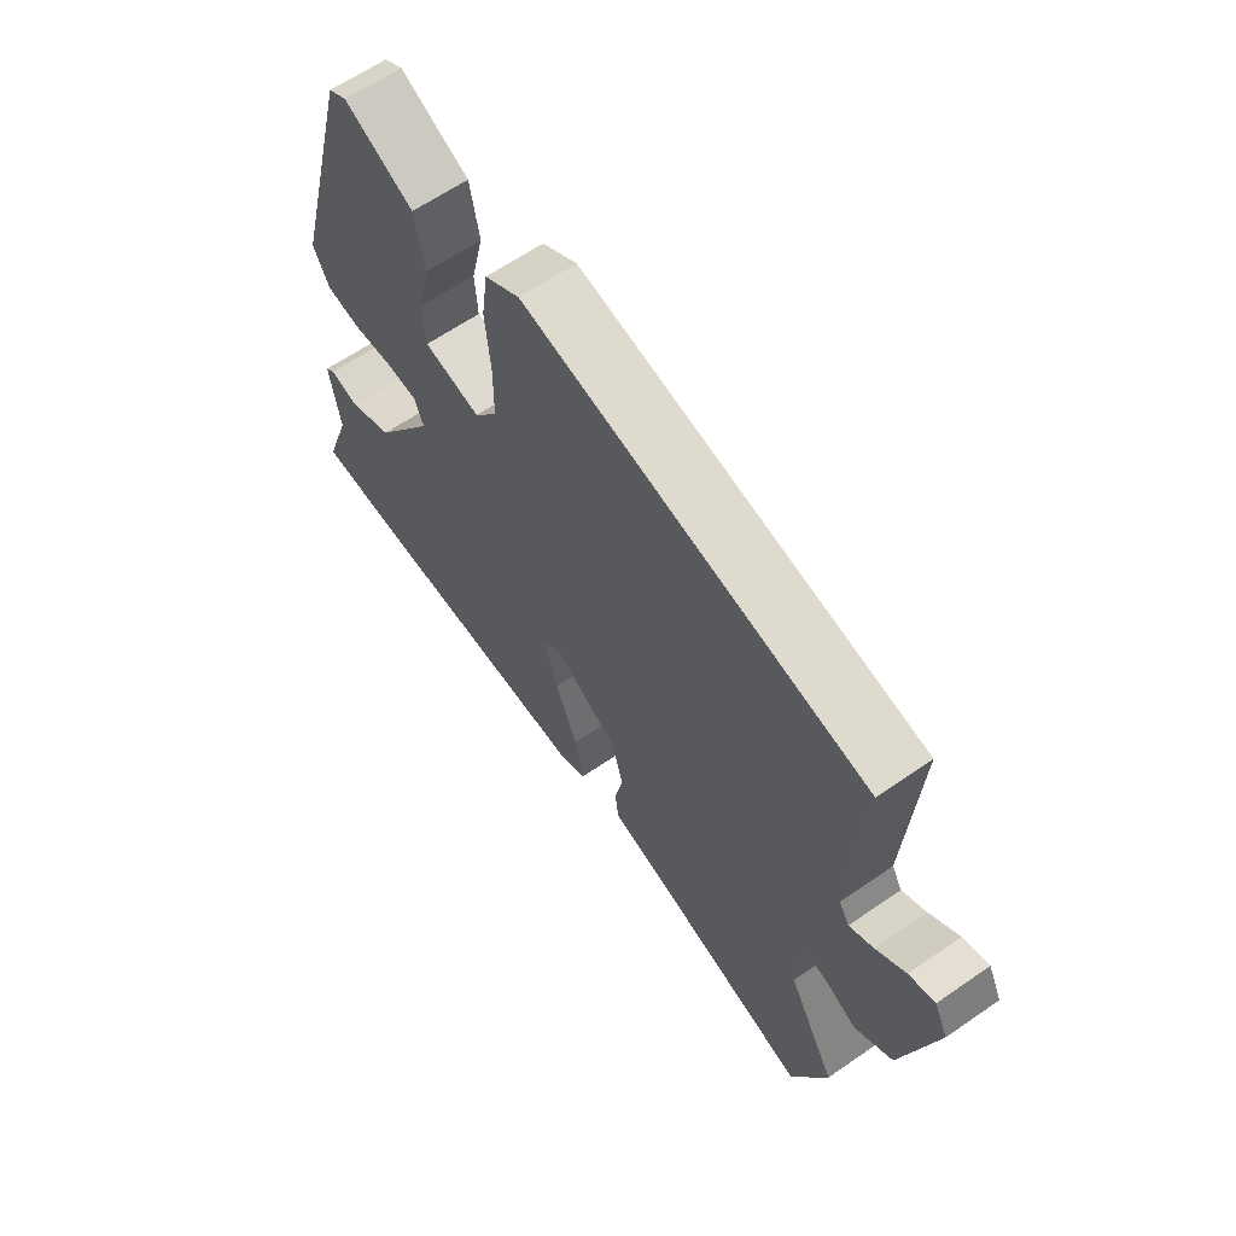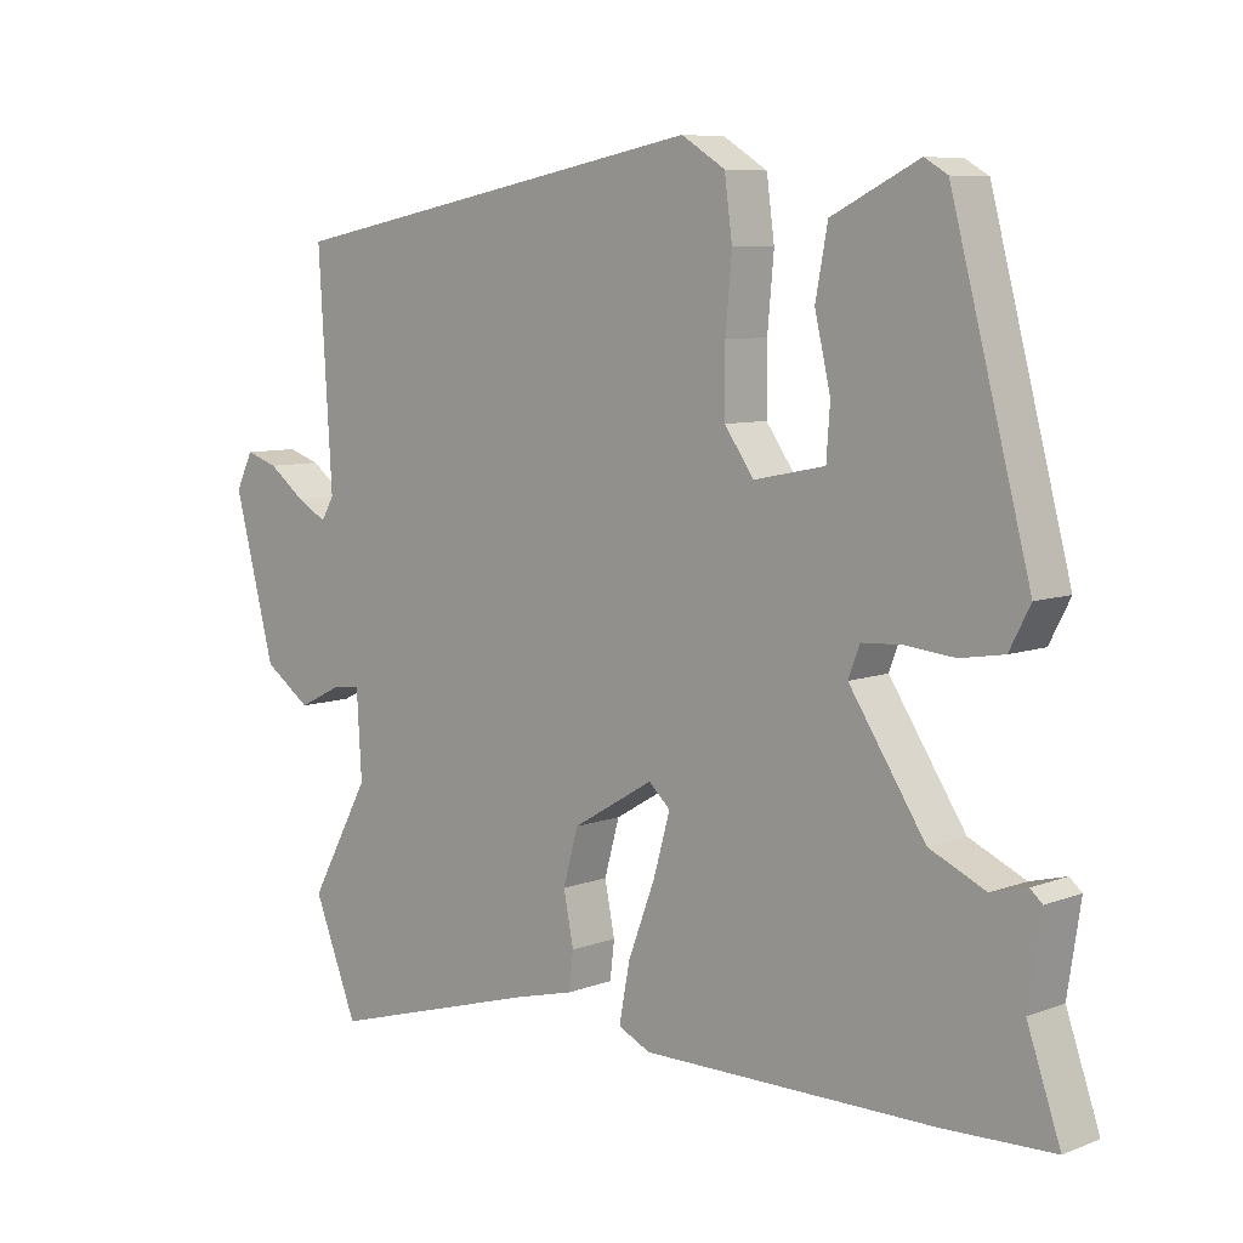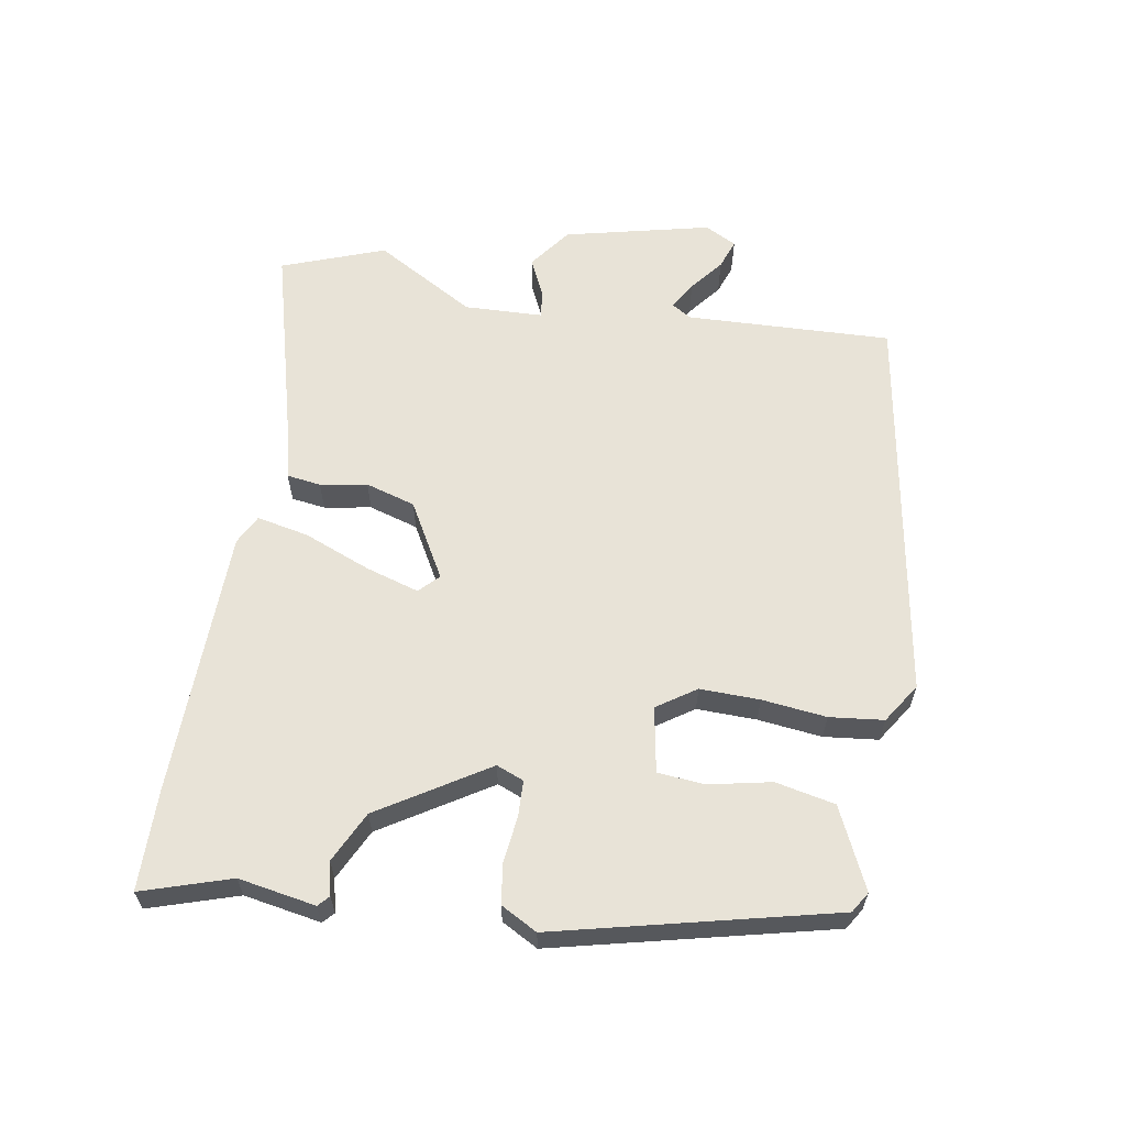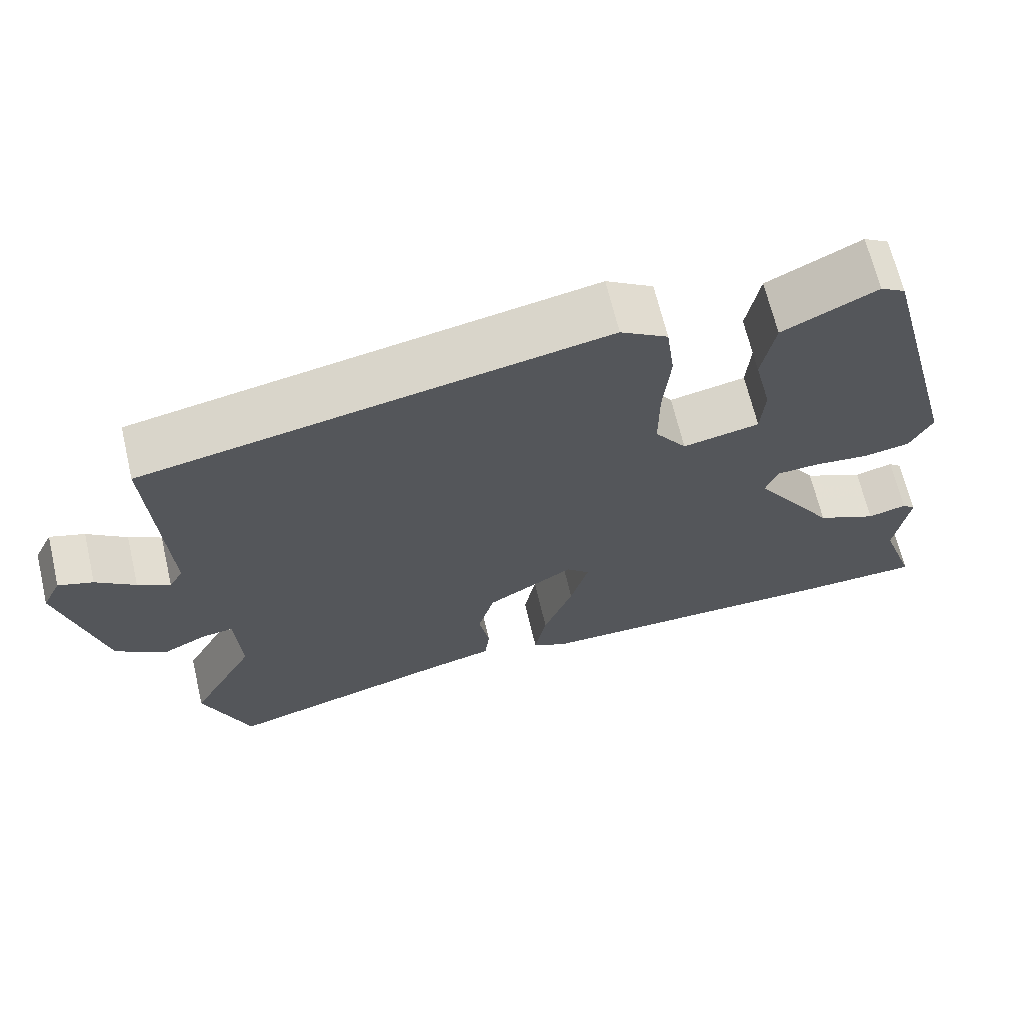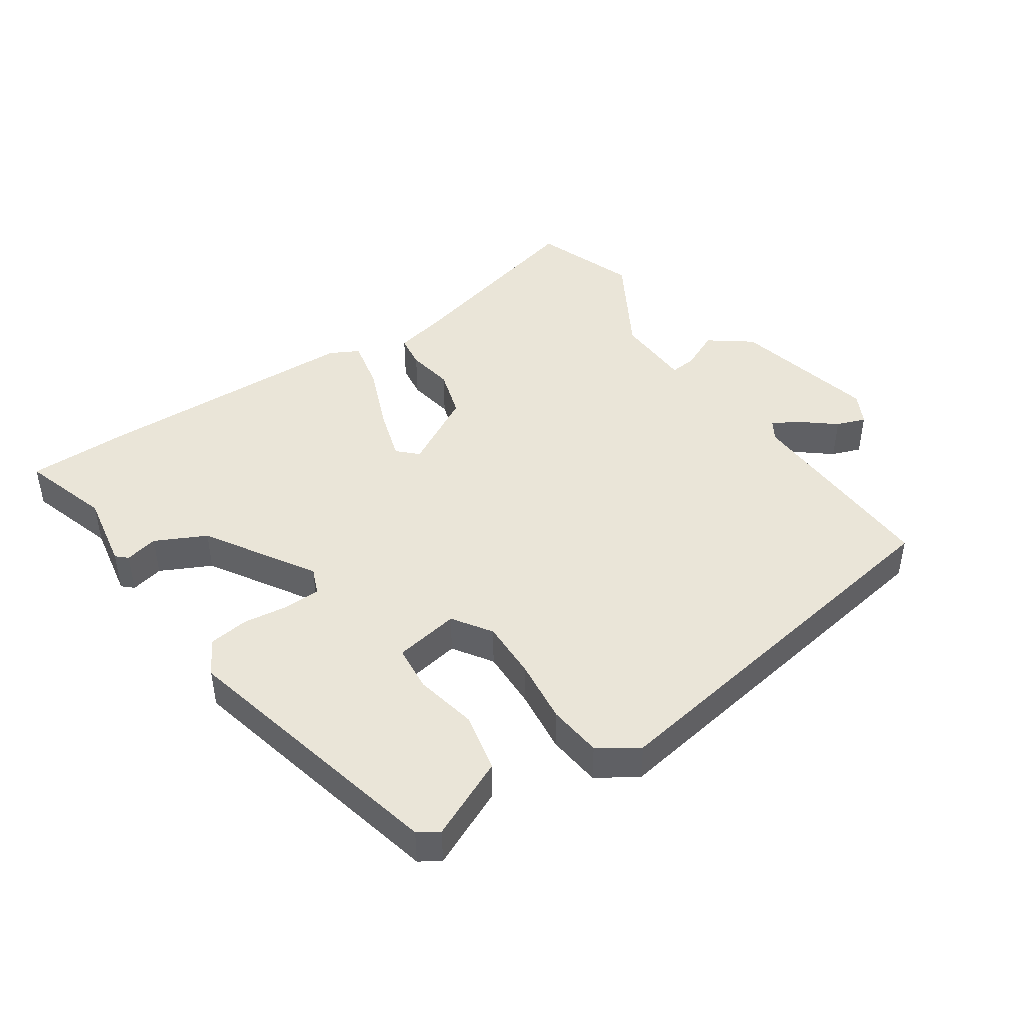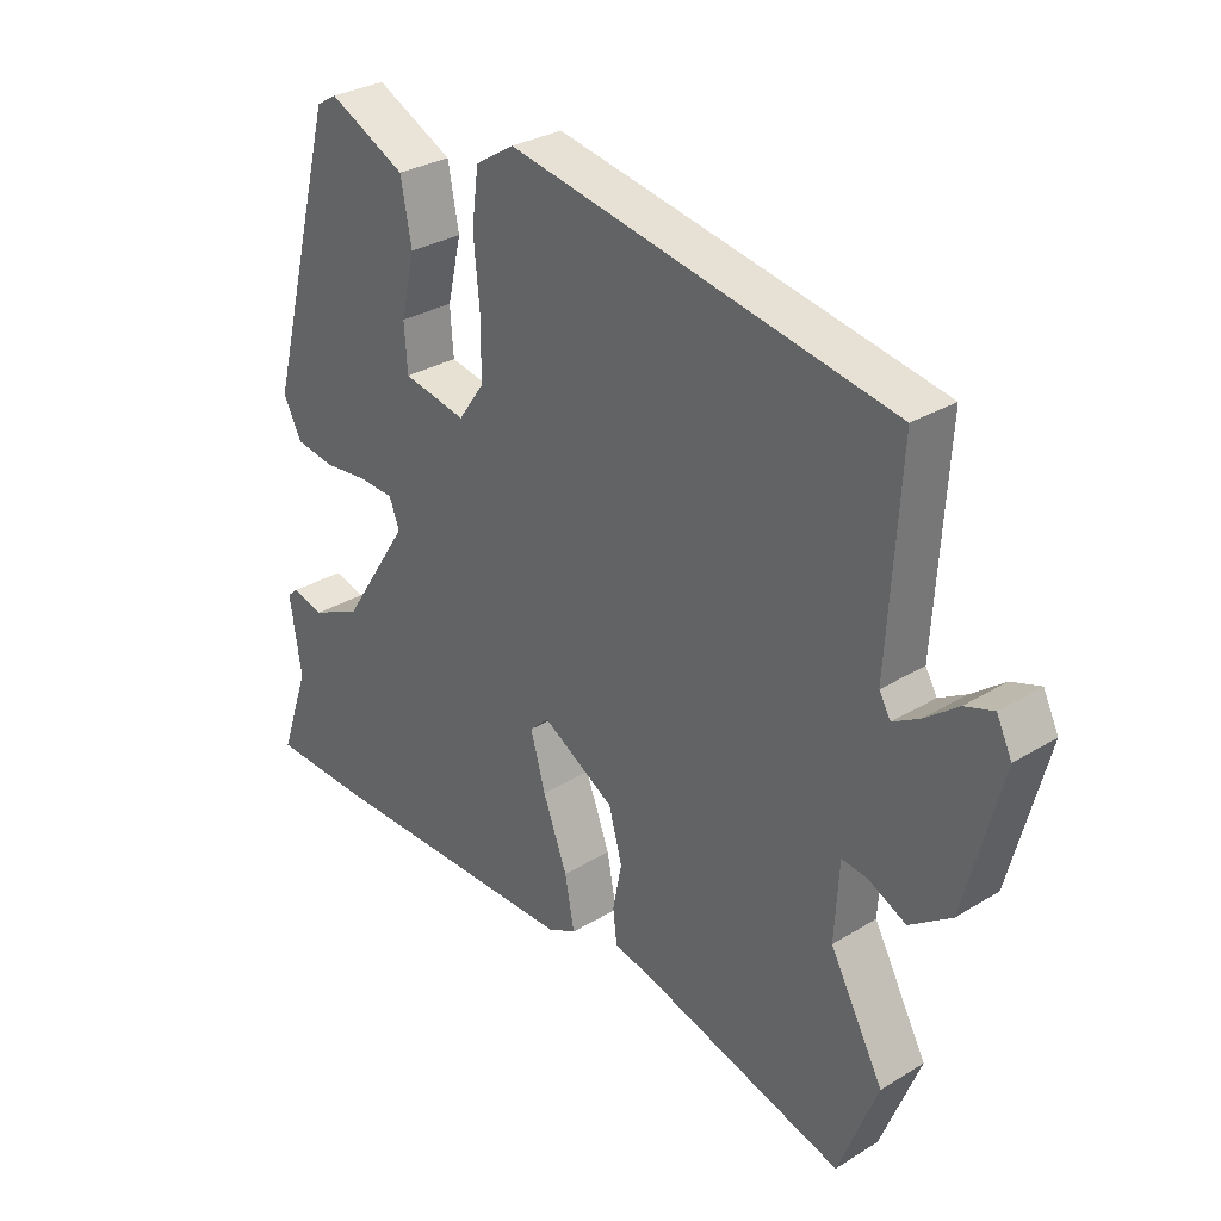
<metadata>
{"format":"obj","ext":"obj","renderer":"f3d","projection":"perspective","resolution":1024,"background":"white","views":[{"elev":63.1,"azim":55.0,"up":"+Z"},{"elev":7.6,"azim":-137.1,"up":"+Z"},{"elev":61.6,"azim":-79.1,"up":"+Y"},{"elev":66.6,"azim":166.7,"up":"+Z"},{"elev":44.6,"azim":-32.6,"up":"+Y"},{"elev":30.2,"azim":48.4,"up":"+Z"}]}
</metadata>
<code>
v -0.432 0.07 0.477
v -0.4 0.07 0.496
v -0.279 0.07 0.436
v -0.262 0.07 0.345
v -0.284 0.07 0.25
v -0.279 0.07 0.179
v -0.18 0.07 0.159
v -0.139 0.07 0.217
v -0.139 0.07 0.308
v -0.148 0.07 0.406
v -0.137 0.07 0.488
v -0.076 0.07 0.526
v 0.52 0.07 0.412
v 0.501 0.07 0.1
v 0.519 0.07 0.069
v 0.561 0.07 0.093
v 0.612 0.07 0.132
v 0.657 0.07 0.147
v 0.681 0.07 0.098
v 0.624 0.07 -0.122
v 0.559 0.07 -0.168
v 0.5 0.07 -0.139
v 0.46 0.07 -0.134
v 0.453 0.07 -0.253
v 0.537 0.07 -0.407
v 0.476 0.07 -0.562
v 0.179 0.07 -0.476
v 0.096 0.07 -0.455
v 0.09 0.07 -0.403
v 0.104 0.07 -0.332
v 0.083 0.07 -0.256
v -0.03 0.07 -0.189
v -0.06 0.07 -0.217
v -0.037 0.07 -0.299
v 0.001 0.07 -0.4
v 0.016 0.07 -0.48
v -0.029 0.07 -0.502
v -0.436 0.07 -0.502
v -0.59 0.07 -0.497
v -0.544 0.07 -0.363
v -0.562 0.07 -0.245
v -0.545 0.07 -0.23
v -0.495 0.07 -0.243
v -0.417 0.07 -0.207
v -0.311 0.07 -0.045
v -0.327 0.07 -0.003
v -0.382 0.07 0
v -0.452 0.07 -0.007
v -0.513 0.07 0.003
v -0.542 0.07 0.059
v -0.432 0 0.477
v -0.4 0 0.496
v -0.279 0 0.436
v -0.262 0 0.345
v -0.284 0 0.25
v -0.279 0 0.179
v -0.18 0 0.159
v -0.139 0 0.217
v -0.139 0 0.308
v -0.148 0 0.406
v -0.137 0 0.488
v -0.076 0 0.526
v 0.52 0 0.412
v 0.501 0 0.1
v 0.519 0 0.069
v 0.561 0 0.093
v 0.612 0 0.132
v 0.657 0 0.147
v 0.681 0 0.098
v 0.624 0 -0.122
v 0.559 0 -0.168
v 0.5 0 -0.139
v 0.46 0 -0.134
v 0.453 0 -0.253
v 0.537 0 -0.407
v 0.476 0 -0.562
v 0.179 0 -0.476
v 0.096 0 -0.455
v 0.09 0 -0.403
v 0.104 0 -0.332
v 0.083 0 -0.256
v -0.03 0 -0.189
v -0.06 0 -0.217
v -0.037 0 -0.299
v 0.001 0 -0.4
v 0.016 0 -0.48
v -0.029 0 -0.502
v -0.436 0 -0.502
v -0.59 0 -0.497
v -0.544 0 -0.363
v -0.562 0 -0.245
v -0.545 0 -0.23
v -0.495 0 -0.243
v -0.417 0 -0.207
v -0.311 0 -0.045
v -0.327 0 -0.003
v -0.382 0 0
v -0.452 0 -0.007
v -0.513 0 0.003
v -0.542 0 0.059
f 3 4 5
f 2 3 5
f 1 2 5
f 50 1 5
f 49 50 5
f 48 49 5
f 47 48 5
f 46 47 5 6
f 45 46 6 7
f 40 41 42 43
f 40 43 44
f 39 40 44
f 38 39 44
f 37 38 44
f 36 37 44
f 35 36 44
f 34 35 44
f 33 34 44 45
f 27 28 29 30
f 27 30 31
f 26 27 31
f 25 26 31
f 24 25 31
f 23 24 31 32
f 20 21 22
f 19 20 22
f 18 19 22
f 17 18 22
f 16 17 22
f 15 16 22 23
f 14 15 23 32
f 13 14 32
f 12 13 32
f 11 12 32
f 10 11 32
f 9 10 32
f 45 7 8
f 33 45 8
f 32 33 8
f 8 9 32
f 55 54 53
f 55 53 52
f 55 52 51
f 55 51 100
f 55 100 99
f 55 99 98
f 55 98 97
f 56 55 97 96
f 57 56 96 95
f 93 92 91 90
f 94 93 90
f 94 90 89
f 94 89 88
f 94 88 87
f 94 87 86
f 94 86 85
f 94 85 84
f 95 94 84 83
f 80 79 78 77
f 81 80 77
f 81 77 76
f 81 76 75
f 81 75 74
f 82 81 74 73
f 72 71 70
f 72 70 69
f 72 69 68
f 72 68 67
f 72 67 66
f 73 72 66 65
f 82 73 65 64
f 82 64 63
f 82 63 62
f 82 62 61
f 82 61 60
f 82 60 59
f 58 57 95
f 58 95 83
f 58 83 82
f 82 59 58
f 1 51 52 2
f 2 52 53 3
f 3 53 54 4
f 4 54 55 5
f 5 55 56 6
f 6 56 57 7
f 7 57 58 8
f 8 58 59 9
f 9 59 60 10
f 10 60 61 11
f 11 61 62 12
f 12 62 63 13
f 13 63 64 14
f 14 64 65 15
f 15 65 66 16
f 16 66 67 17
f 17 67 68 18
f 18 68 69 19
f 19 69 70 20
f 20 70 71 21
f 21 71 72 22
f 22 72 73 23
f 23 73 74 24
f 24 74 75 25
f 25 75 76 26
f 26 76 77 27
f 27 77 78 28
f 28 78 79 29
f 29 79 80 30
f 30 80 81 31
f 31 81 82 32
f 32 82 83 33
f 33 83 84 34
f 34 84 85 35
f 35 85 86 36
f 36 86 87 37
f 37 87 88 38
f 38 88 89 39
f 39 89 90 40
f 40 90 91 41
f 41 91 92 42
f 42 92 93 43
f 43 93 94 44
f 44 94 95 45
f 45 95 96 46
f 46 96 97 47
f 47 97 98 48
f 48 98 99 49
f 49 99 100 50
f 50 100 51 1

</code>
